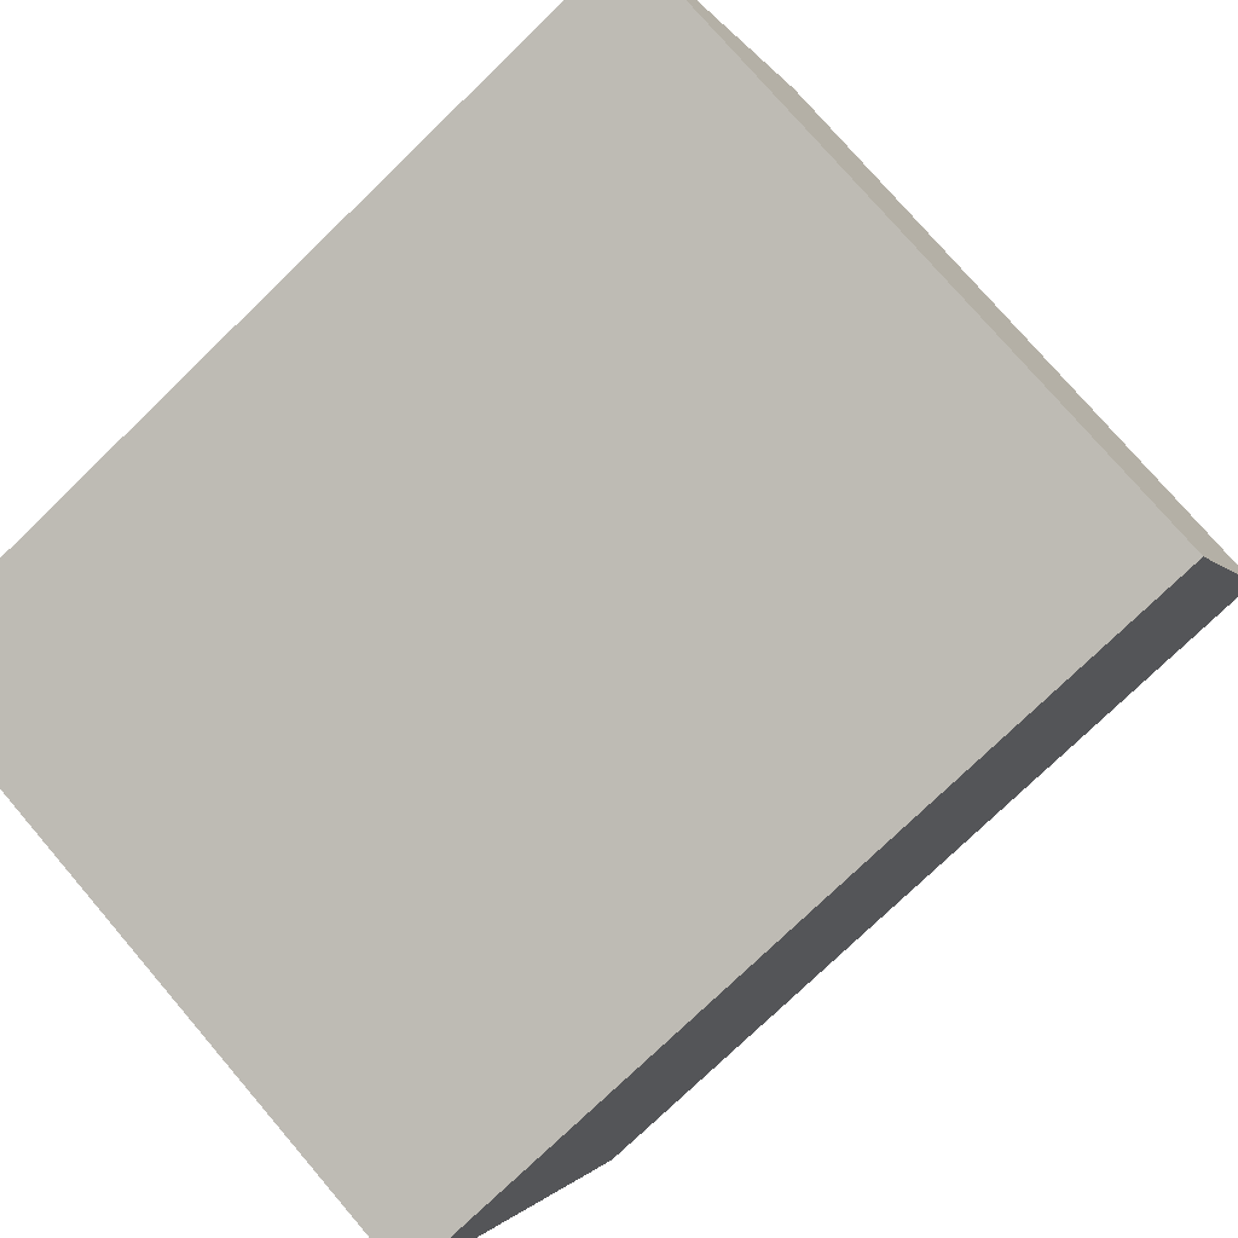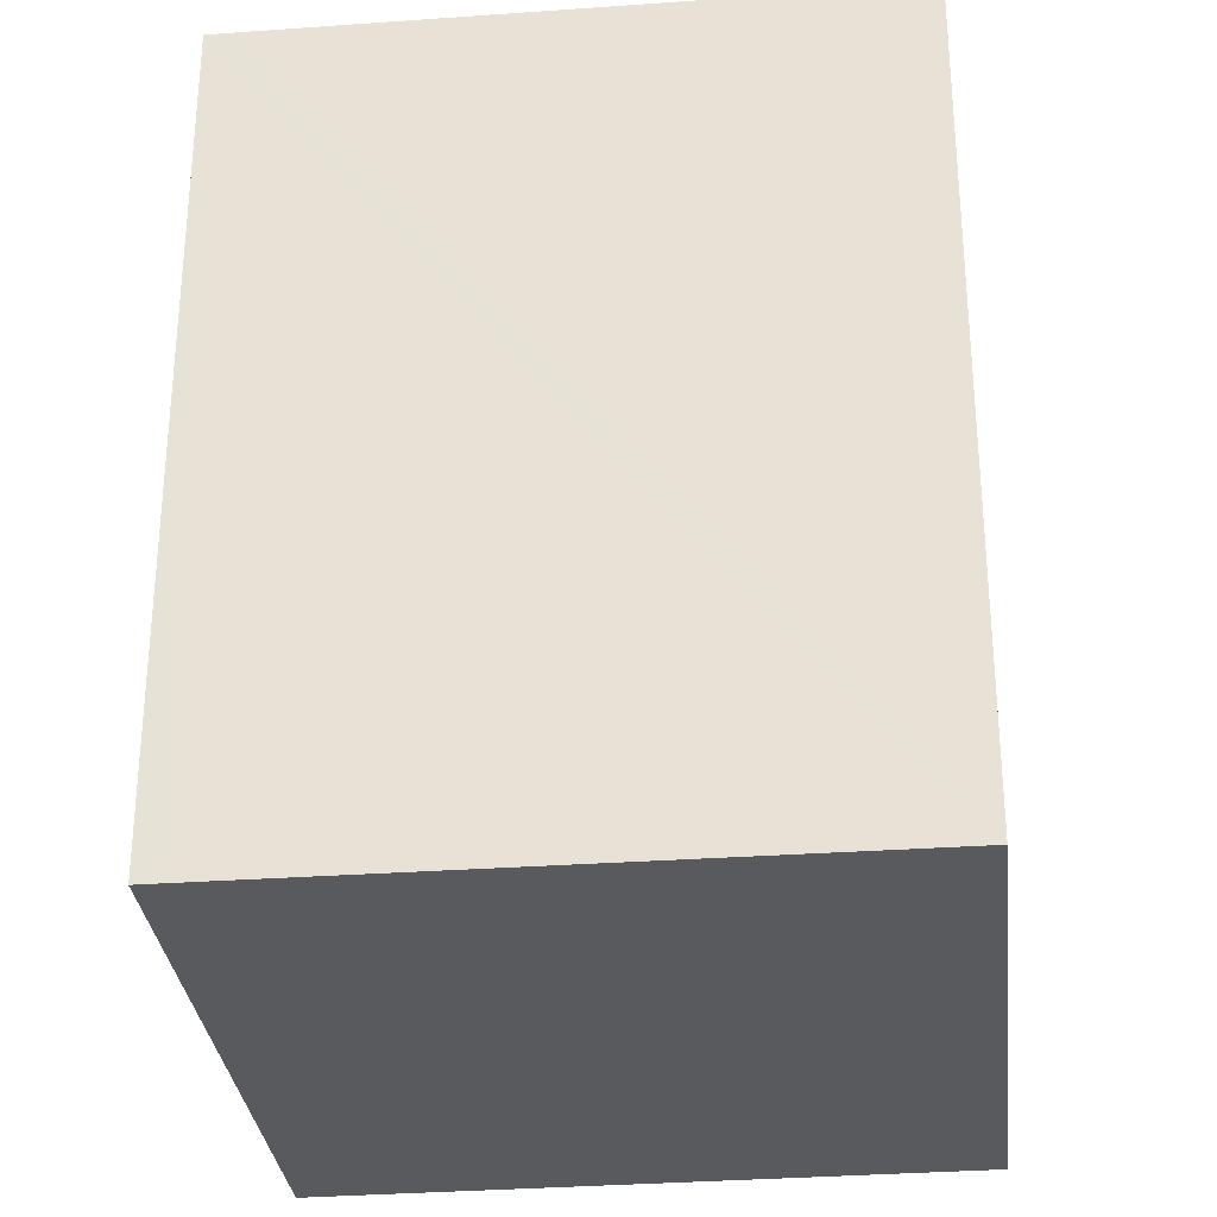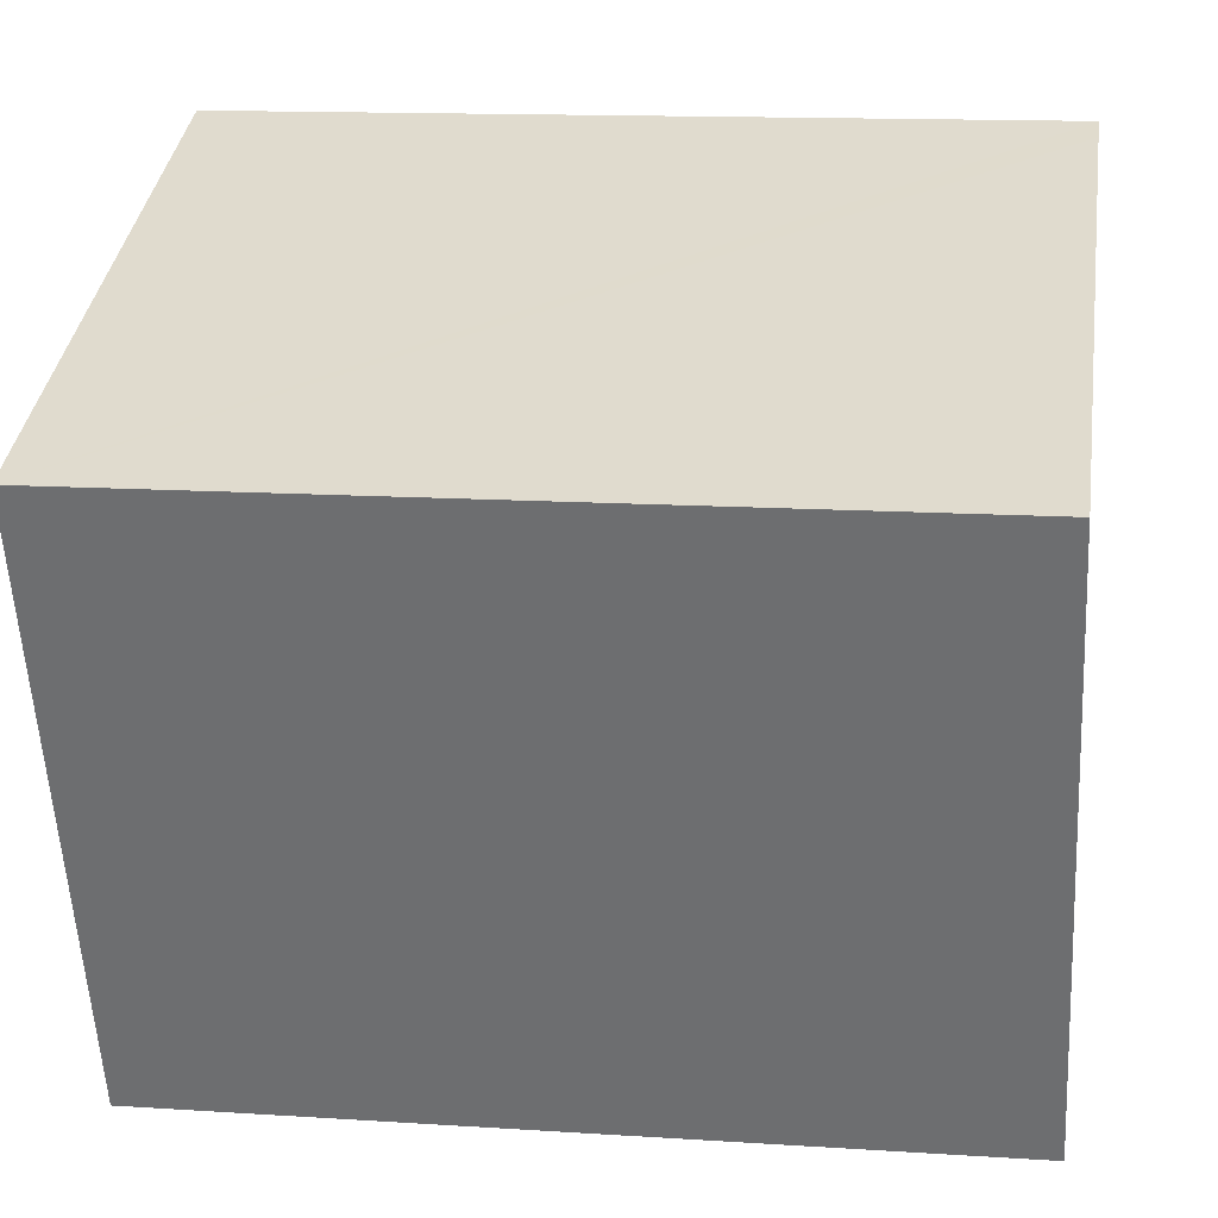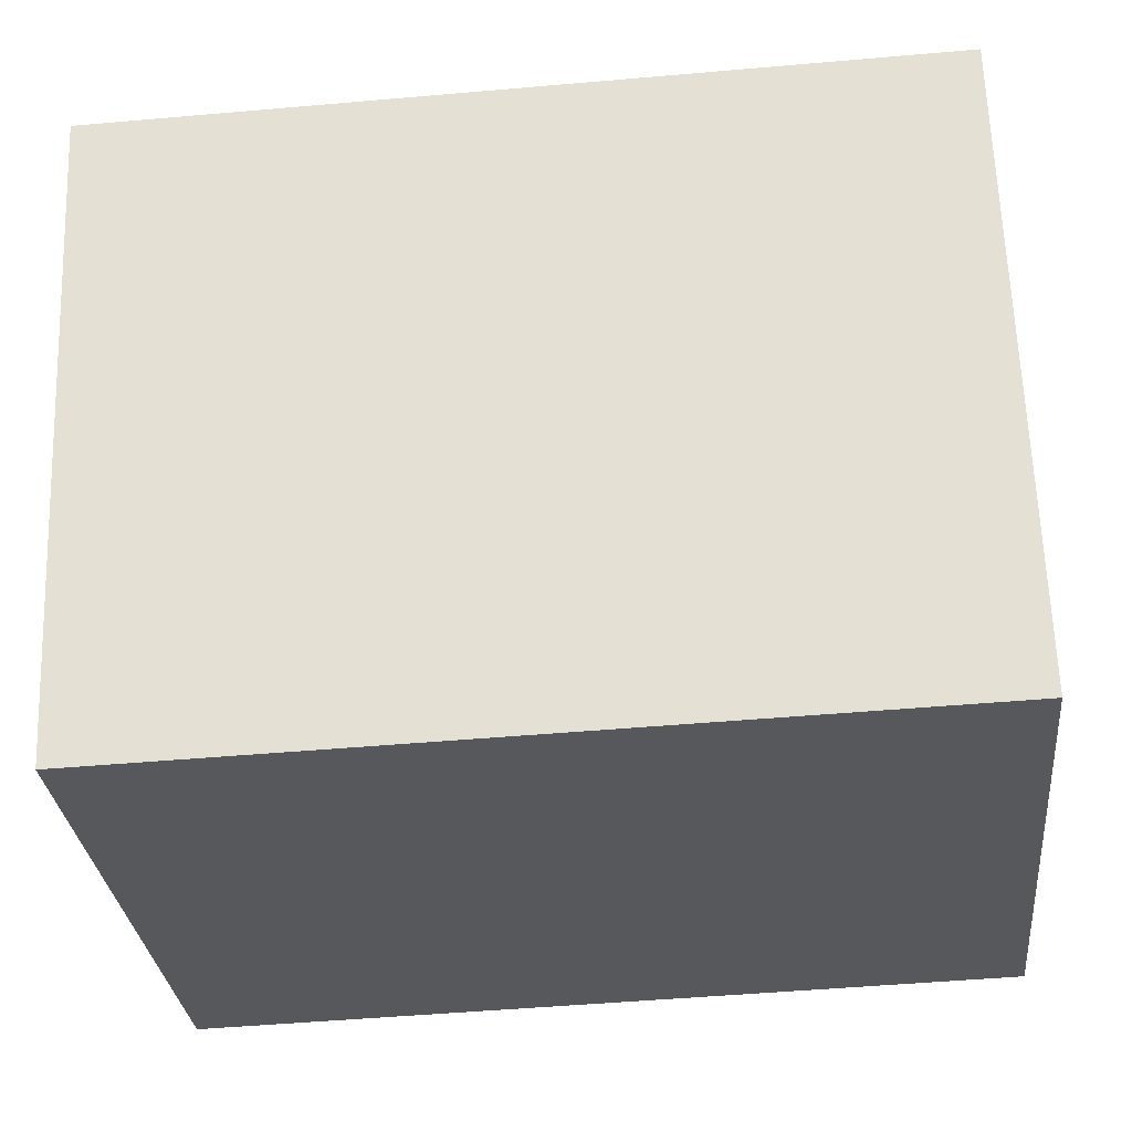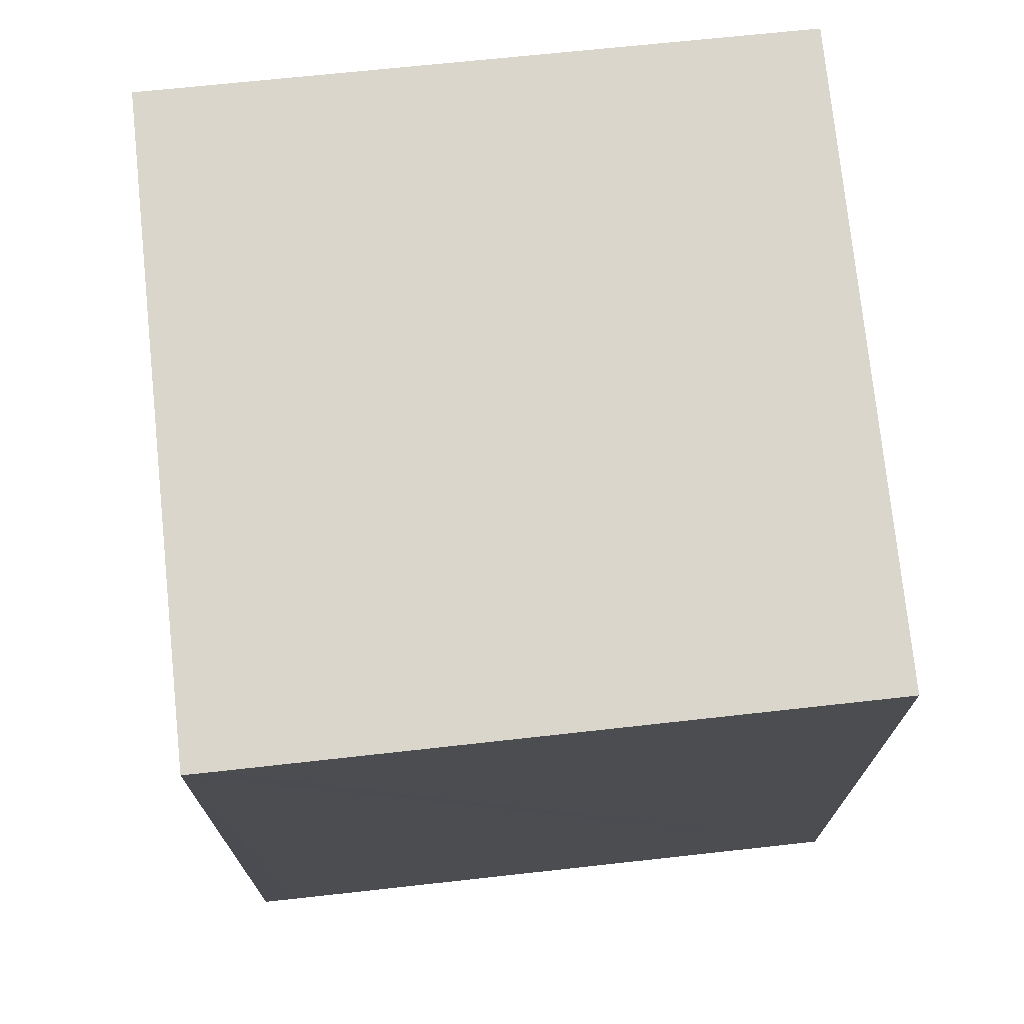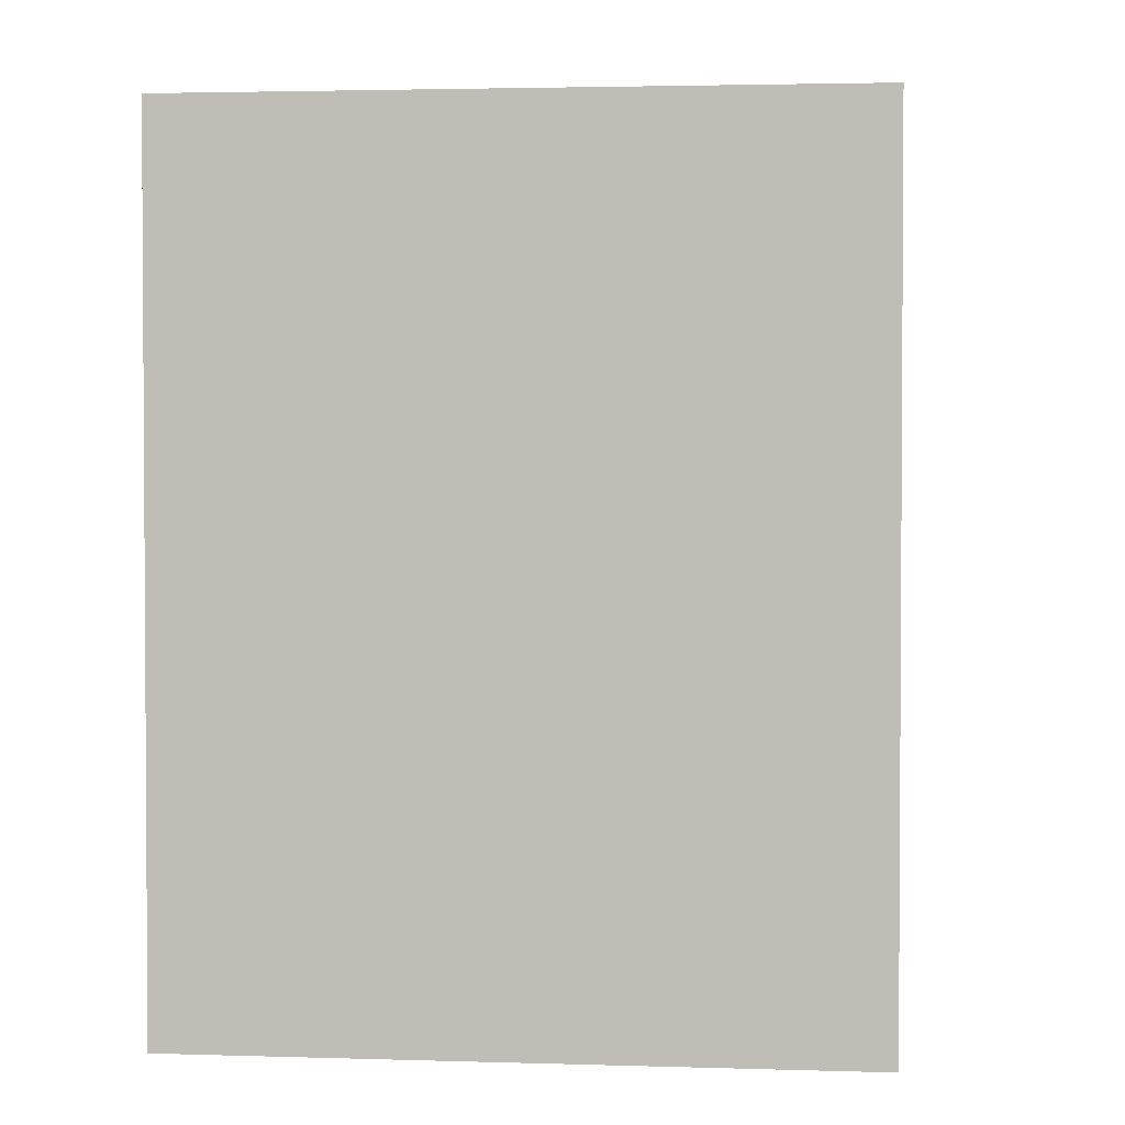
<metadata>
{"format":"obj","ext":"obj","renderer":"f3d","projection":"perspective","resolution":1024,"background":"white","views":[{"elev":-75.7,"azim":-45.9,"up":"+Z"},{"elev":-31.3,"azim":27.2,"up":"+Y"},{"elev":13.5,"azim":98.4,"up":"+Z"},{"elev":-48.8,"azim":95.6,"up":"+Z"},{"elev":74.1,"azim":15.1,"up":"+Y"},{"elev":2.5,"azim":-152.3,"up":"+Y"}]}
</metadata>
<code>
v  0.729 2.593 1.893
v  0.066 2.593 -0.025
v  0 2.593 1.588e-16
v  1.894 2.593 -0.723
v  2.615 2.593 1.155
v  0.822 2.593 1.857
v  2.615 -7.072e-17 1.155
v  0.822 -1.137e-16 1.857
v  0.729 -1.159e-16 1.893
v  1.894 4.427e-17 -0.723
v  0 0 0
v  0.066 1.531e-18 -0.025
g defaultobject
f 1 2 3
f 2 1 4
f 4 1 5
f 5 1 6
f 6 7 5
f 7 6 1
f 7 1 8
f 8 1 9
f 7 4 5
f 4 7 10
f 10 2 4
f 2 10 3
f 3 10 11
f 11 10 12
f 11 1 3
f 1 11 9
f 8 10 7
f 10 8 9
f 10 9 12
f 12 9 11

</code>
